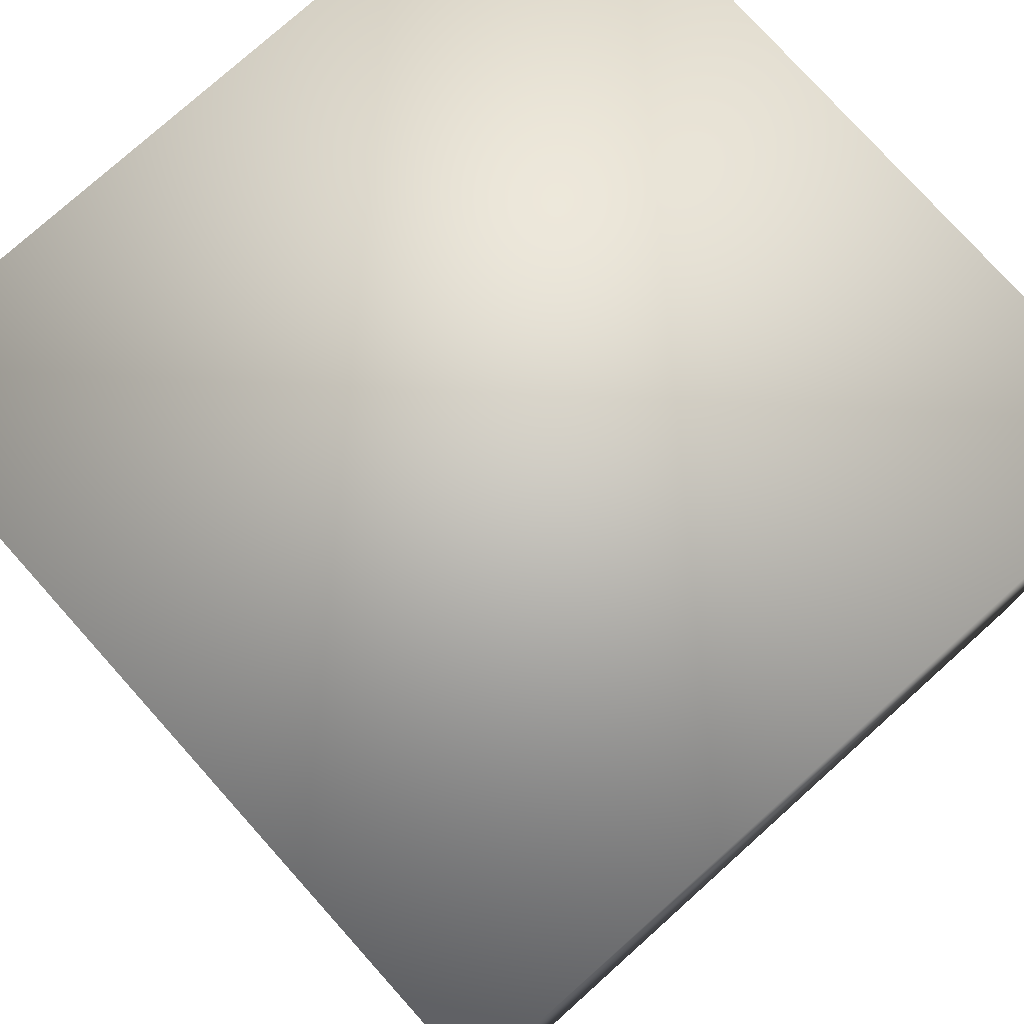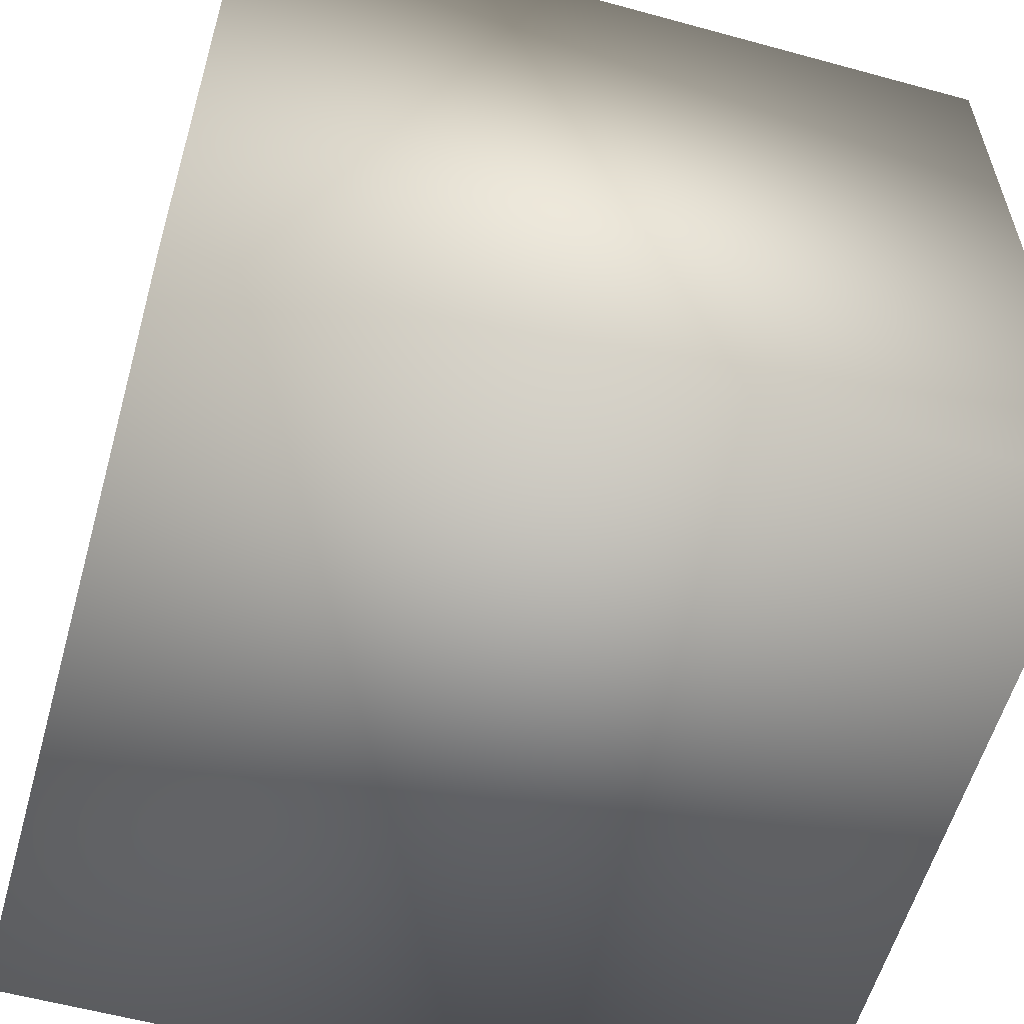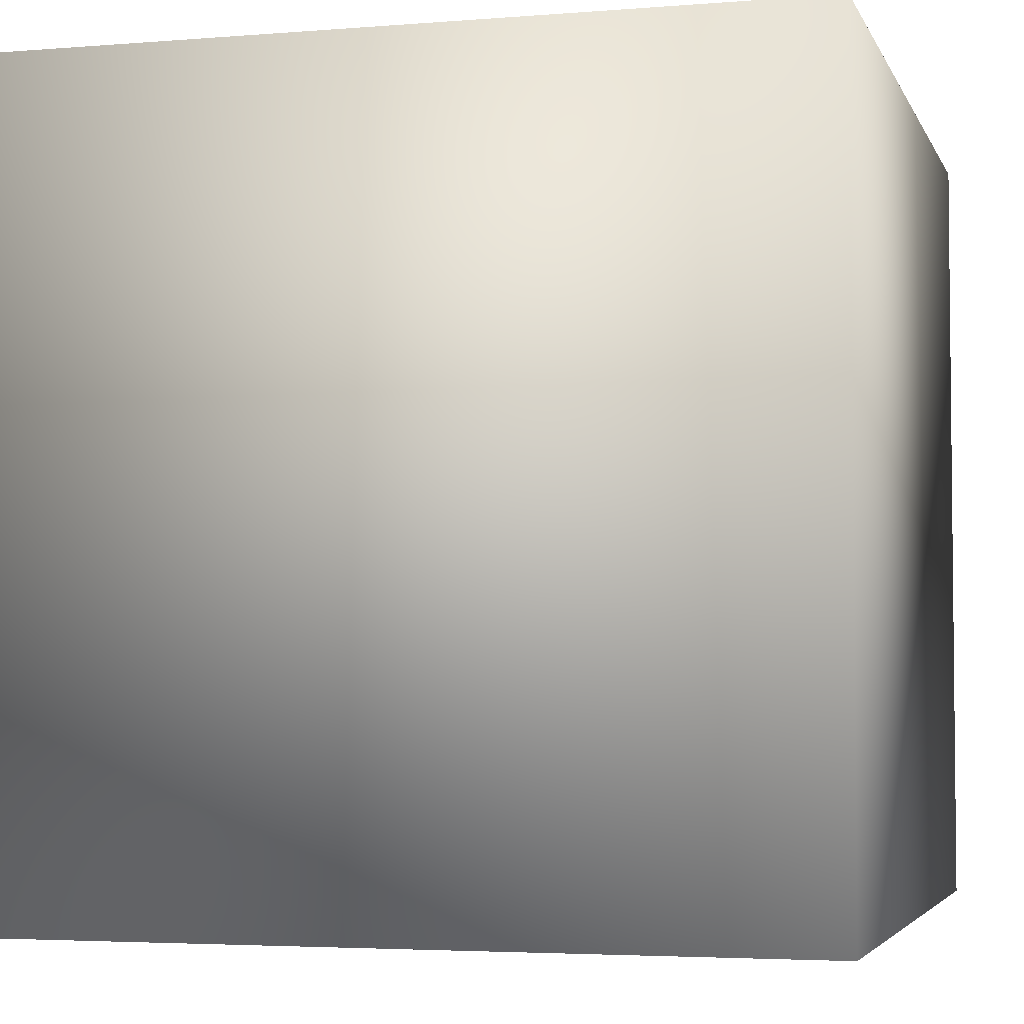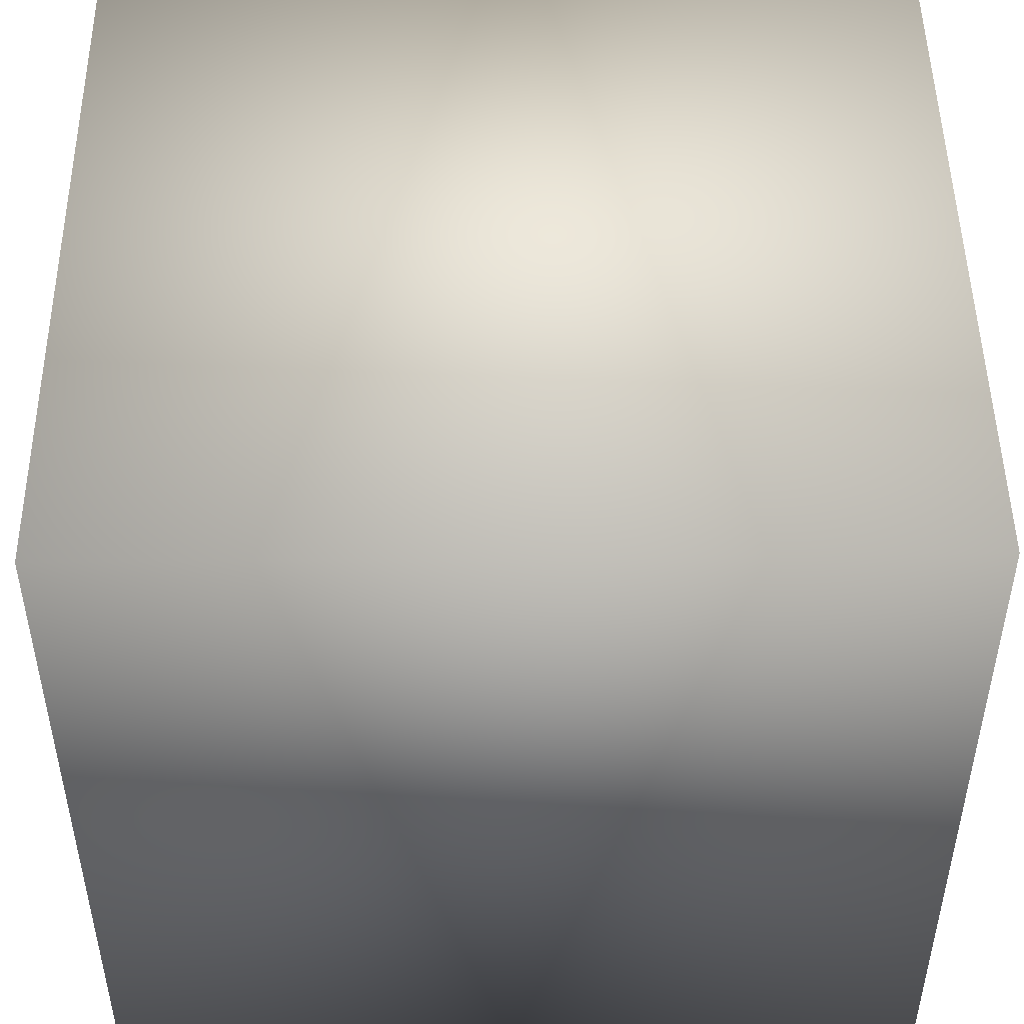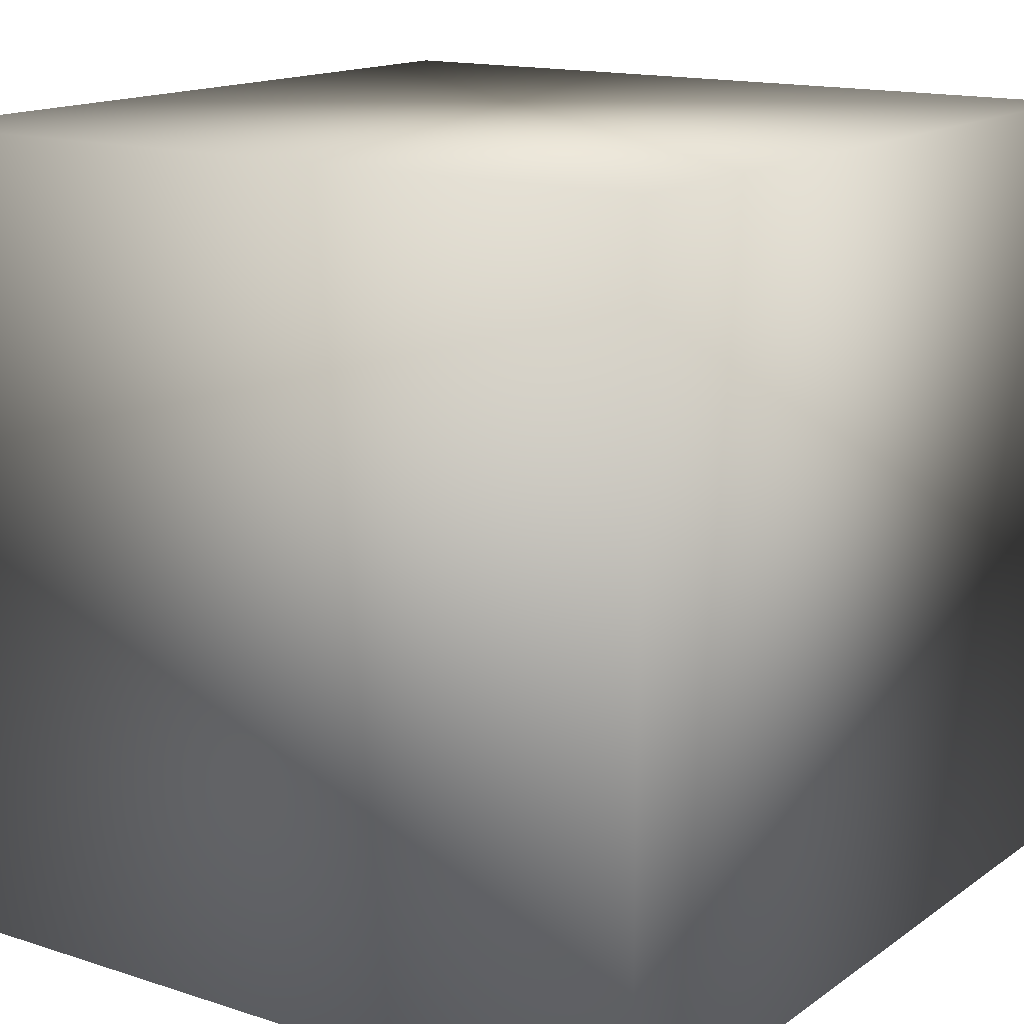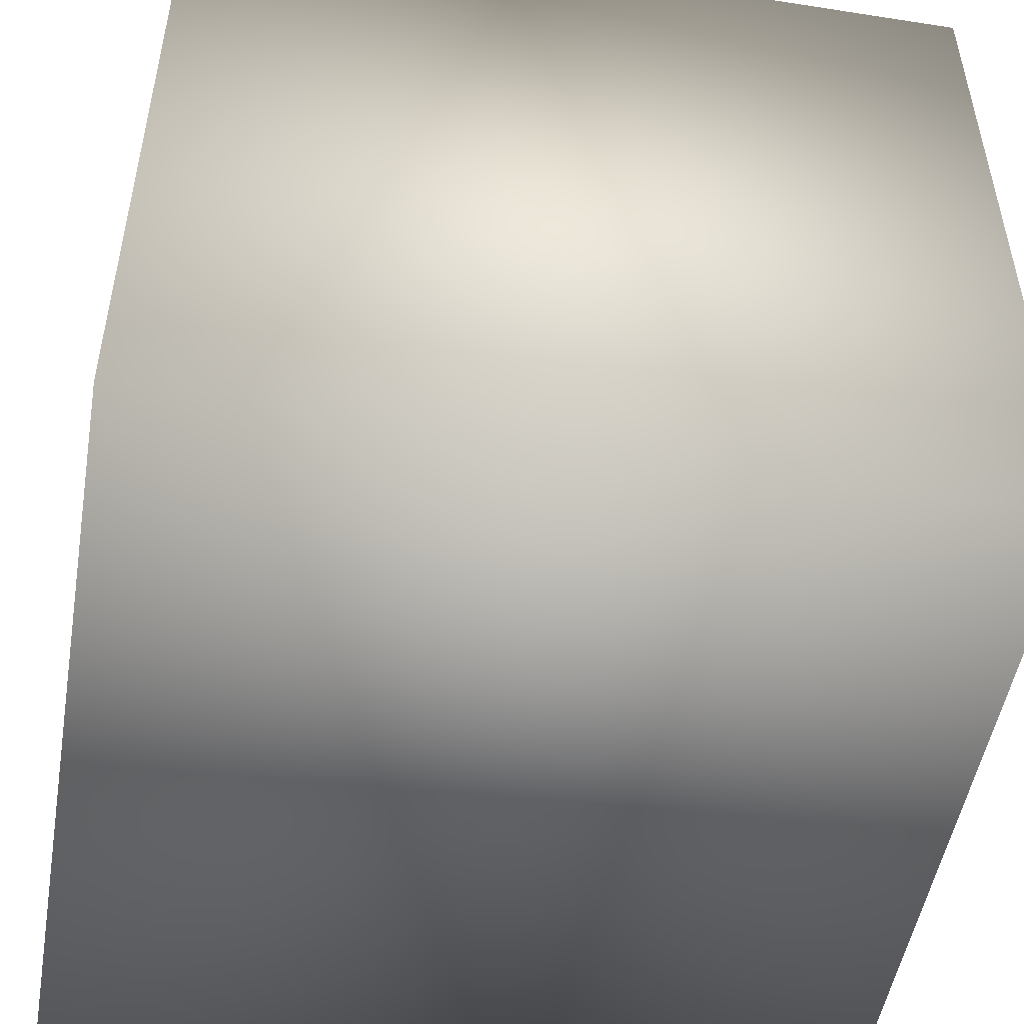
<metadata>
{"format":"obj","ext":"obj","renderer":"f3d","projection":"perspective","resolution":1024,"background":"white","views":[{"elev":77.4,"azim":-41.9,"up":"+Z"},{"elev":-58.1,"azim":-105.8,"up":"+Z"},{"elev":-3.9,"azim":105.2,"up":"+Z"},{"elev":48.7,"azim":179.3,"up":"+Y"},{"elev":14.9,"azim":124.7,"up":"+Z"},{"elev":-50.5,"azim":-9.7,"up":"+Z"}]}
</metadata>
<code>
o cube1
v -1 -1 1
v -1 1 1
v 1 1 1
v 1 -1 1
v -1 -1 -1
v -1 1 -1
v 1 1 -1
v 1 -1 -1
g cube1_default
f 3 2 1 4
f 5 1 2 6
f 6 2 3 7
f 7 3 4 8
f 8 4 1 5
f 8 5 6 7

</code>
